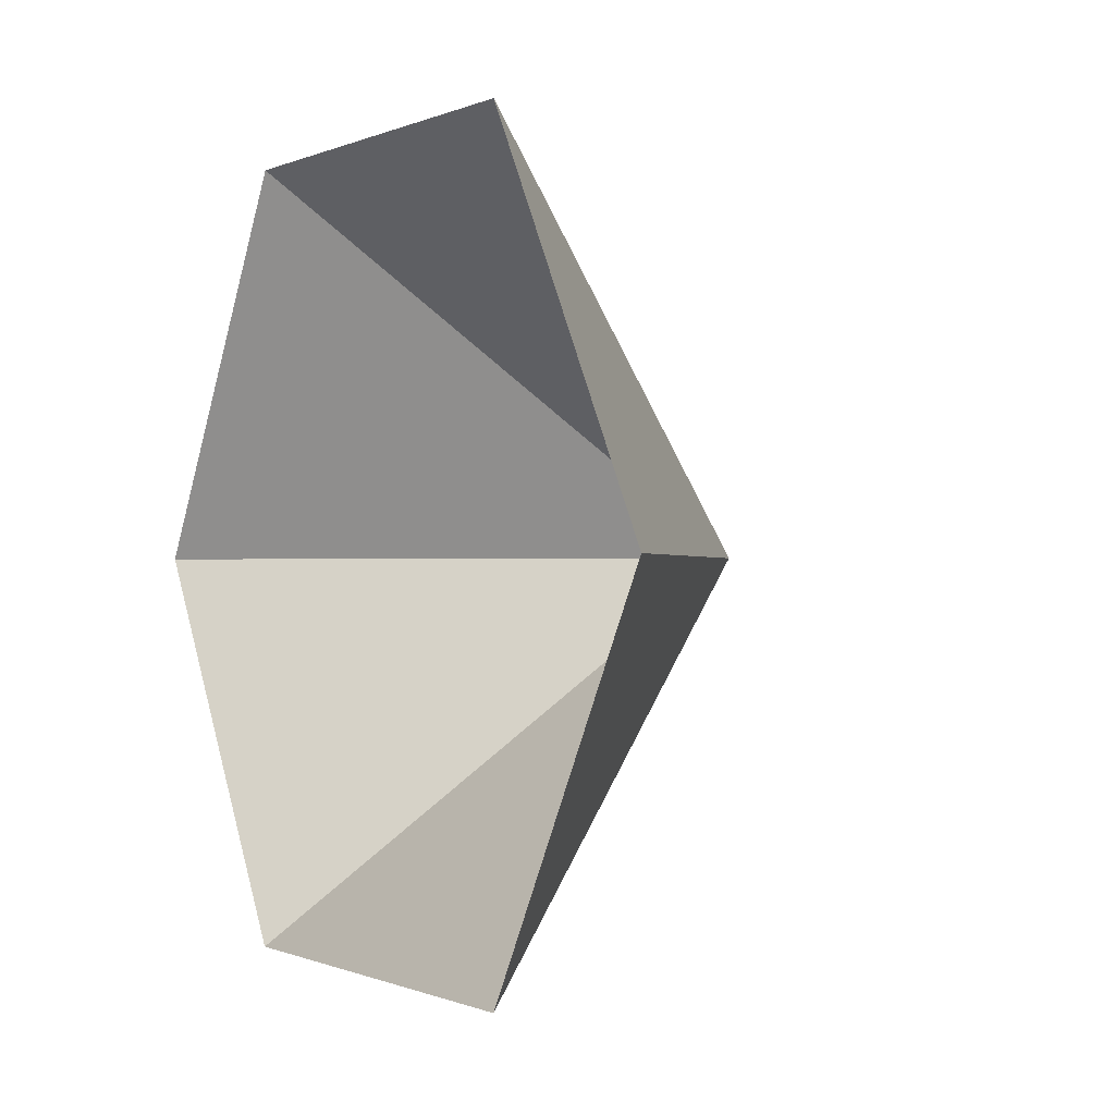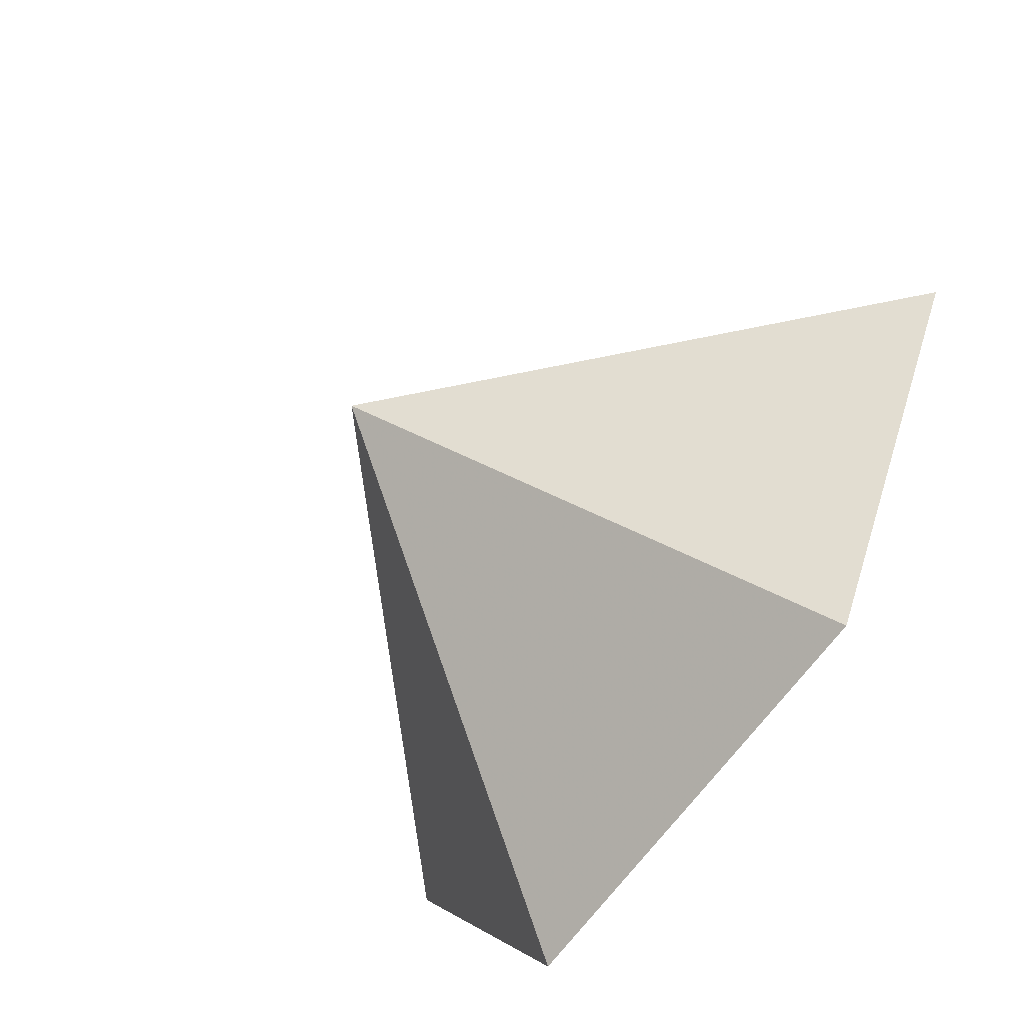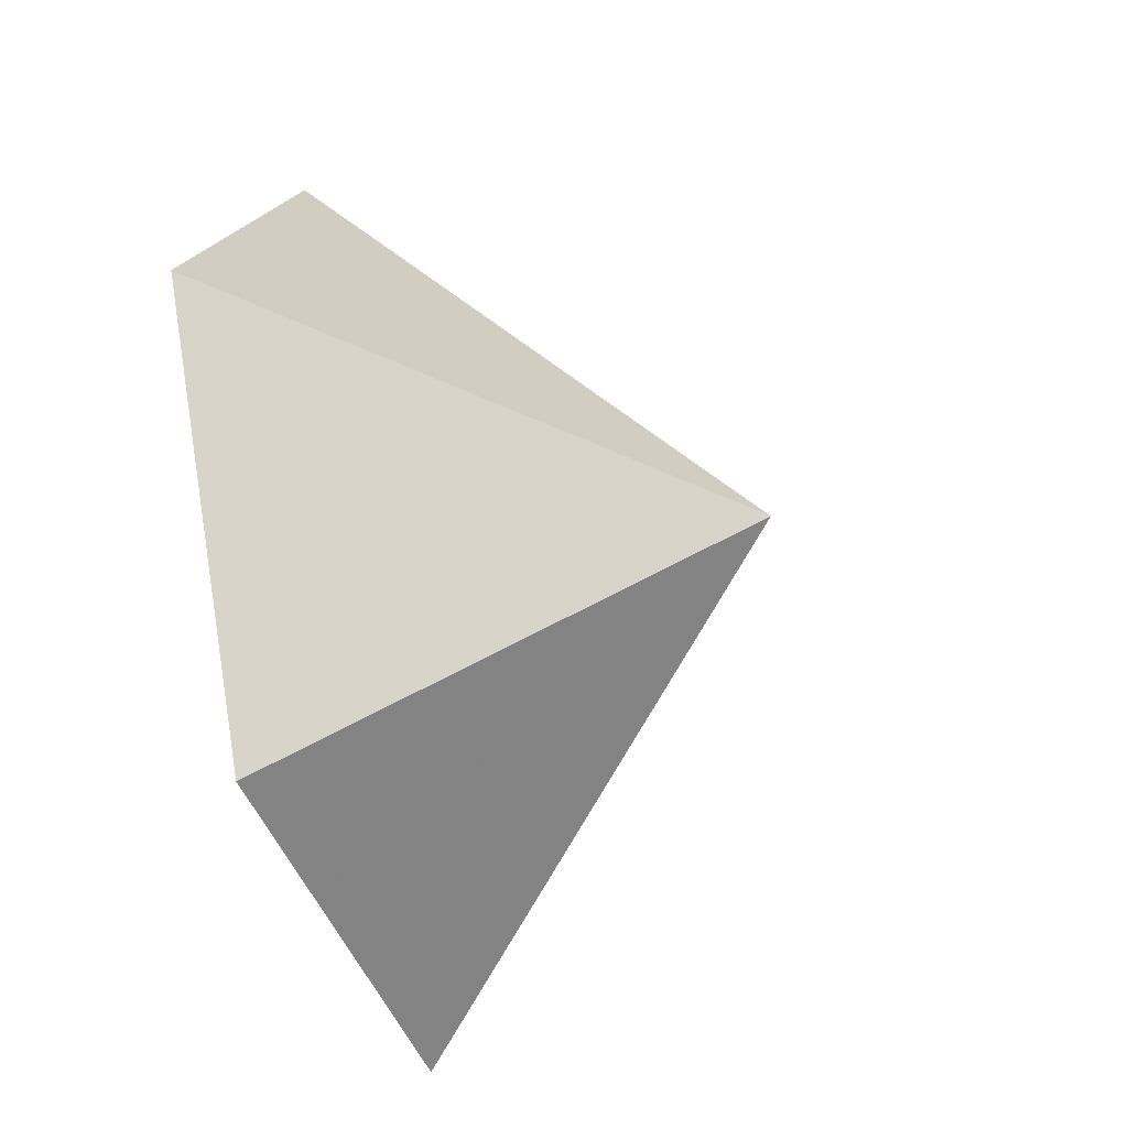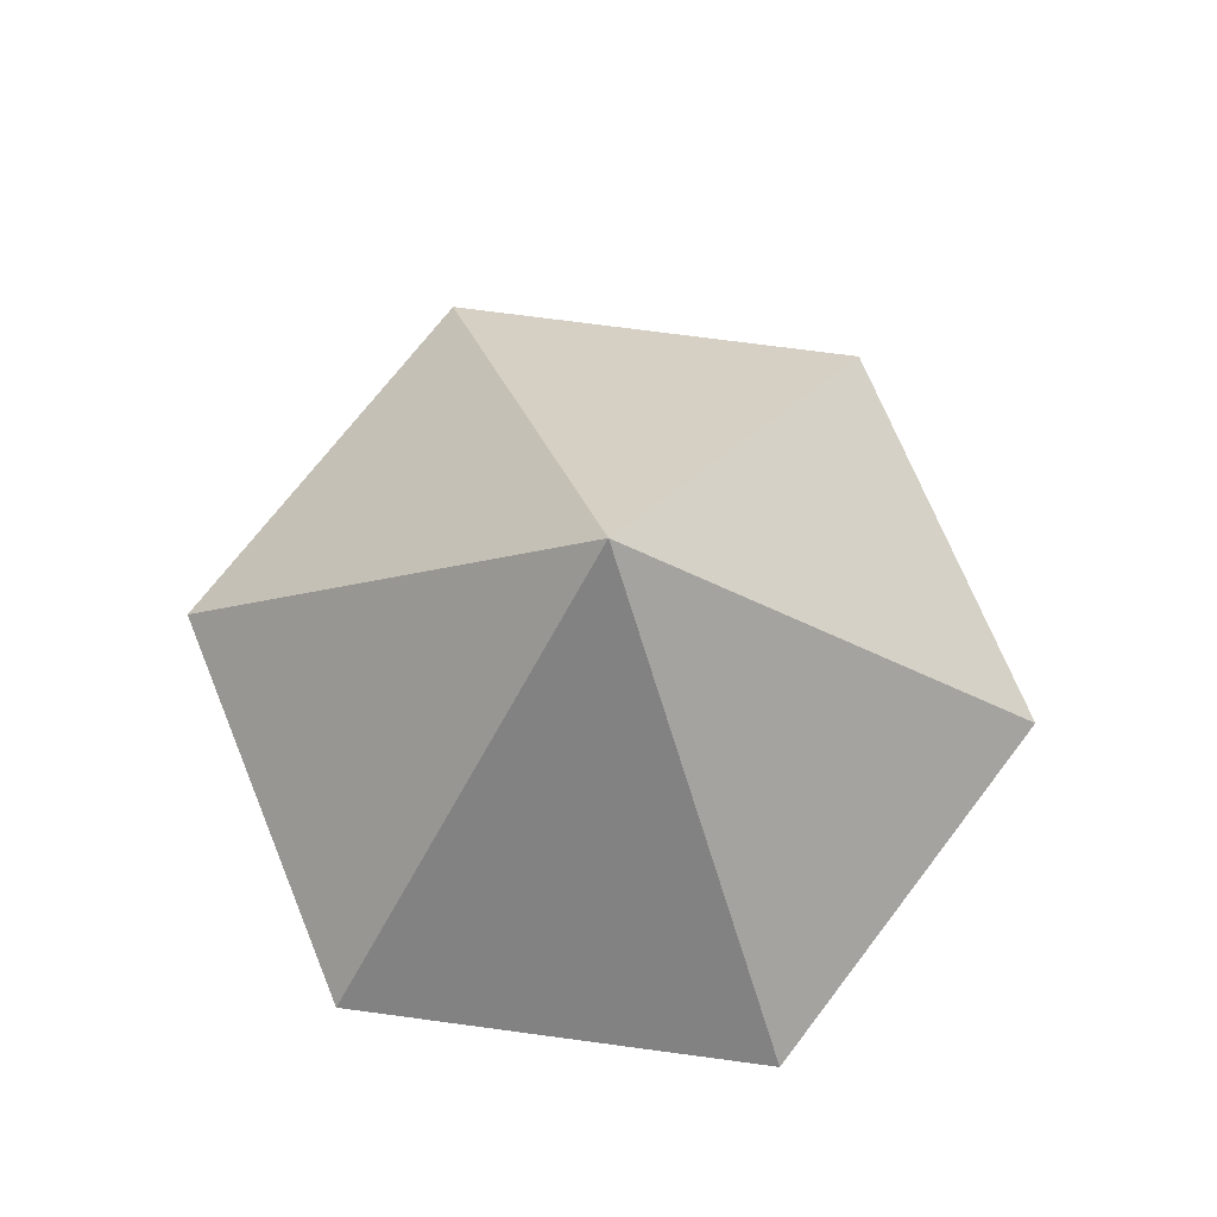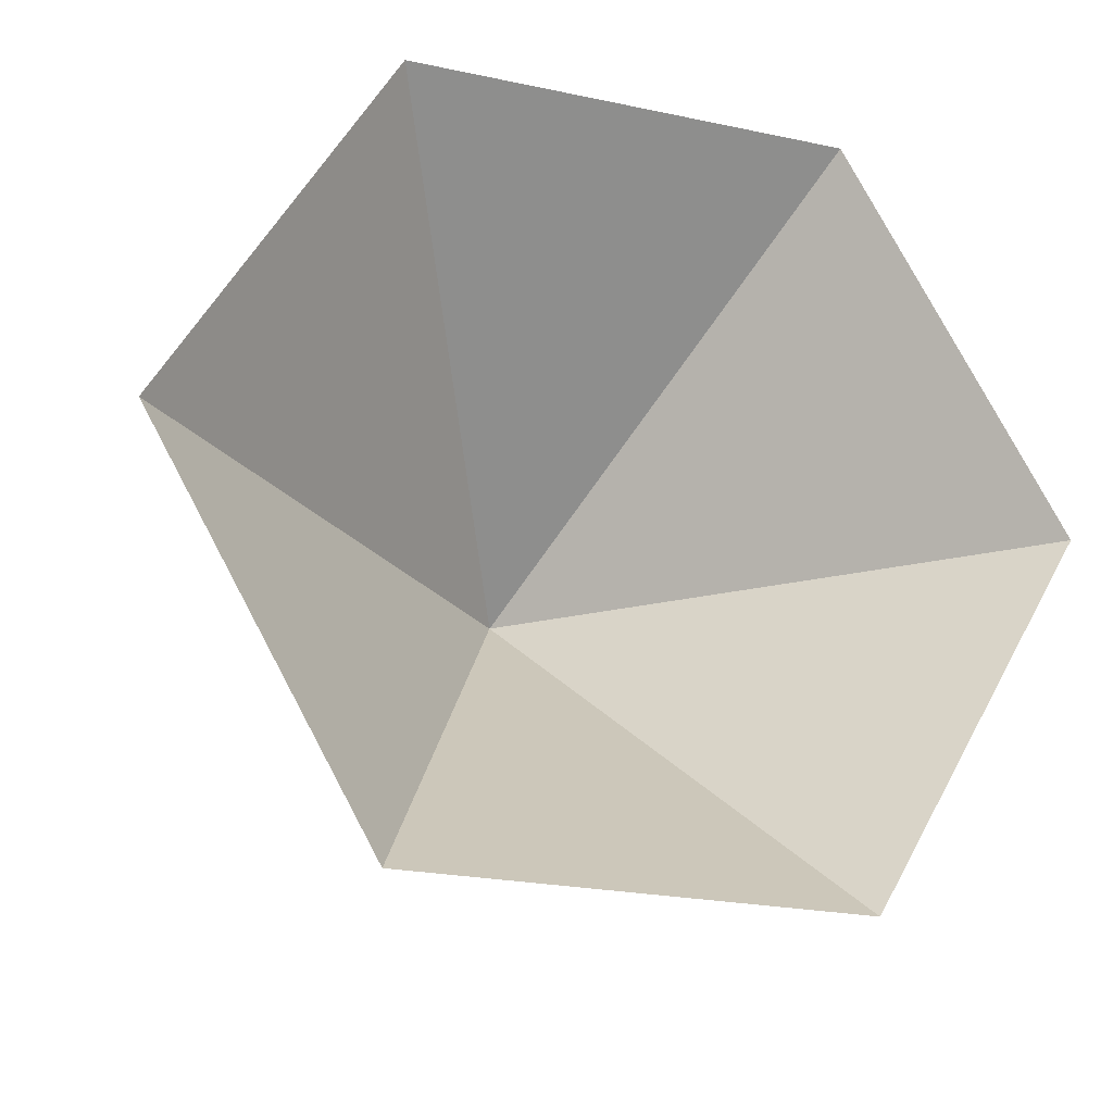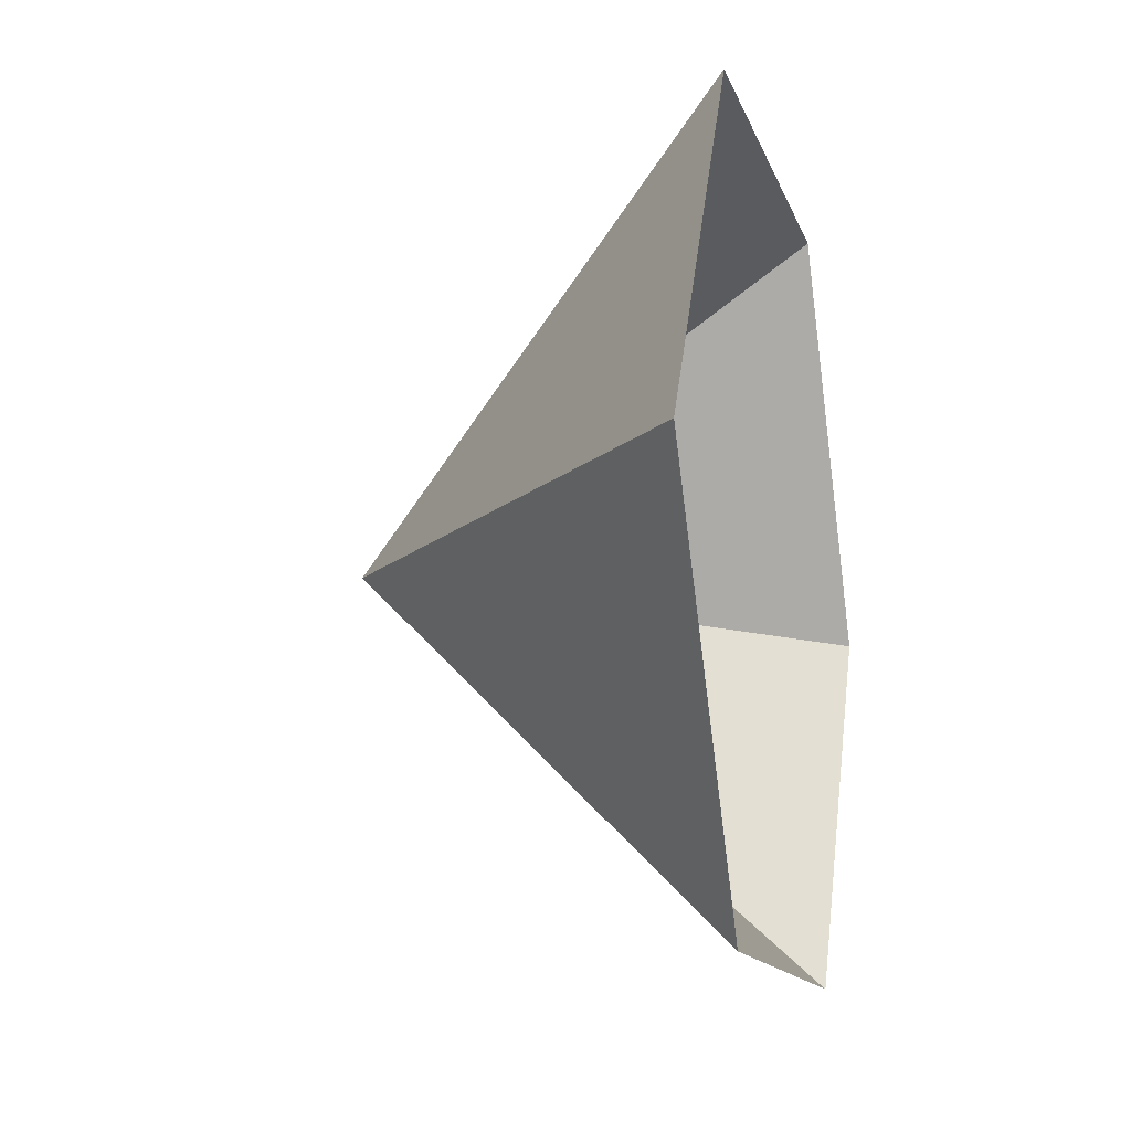
<metadata>
{"format":"obj","ext":"obj","renderer":"f3d","projection":"perspective","resolution":1024,"background":"white","views":[{"elev":-0.4,"azim":-122.1,"up":"+Y"},{"elev":-66.1,"azim":54.1,"up":"+Y"},{"elev":-44.1,"azim":-71.6,"up":"+Y"},{"elev":72.1,"azim":-172.4,"up":"+Z"},{"elev":-23.0,"azim":160.1,"up":"+Y"},{"elev":-13.5,"azim":104.8,"up":"+Y"}]}
</metadata>
<code>
v 0 0 0
v 3.569 0 0
v 5.354 3.091 0
v 3.569 6.182 0
v 0 6.182 0
v -1.785 3.091 0
v 1.785 3.091 3.258
f 1 2 7
f 2 3 7
f 3 4 7
f 4 5 7
f 5 6 7
f 6 1 7

</code>
